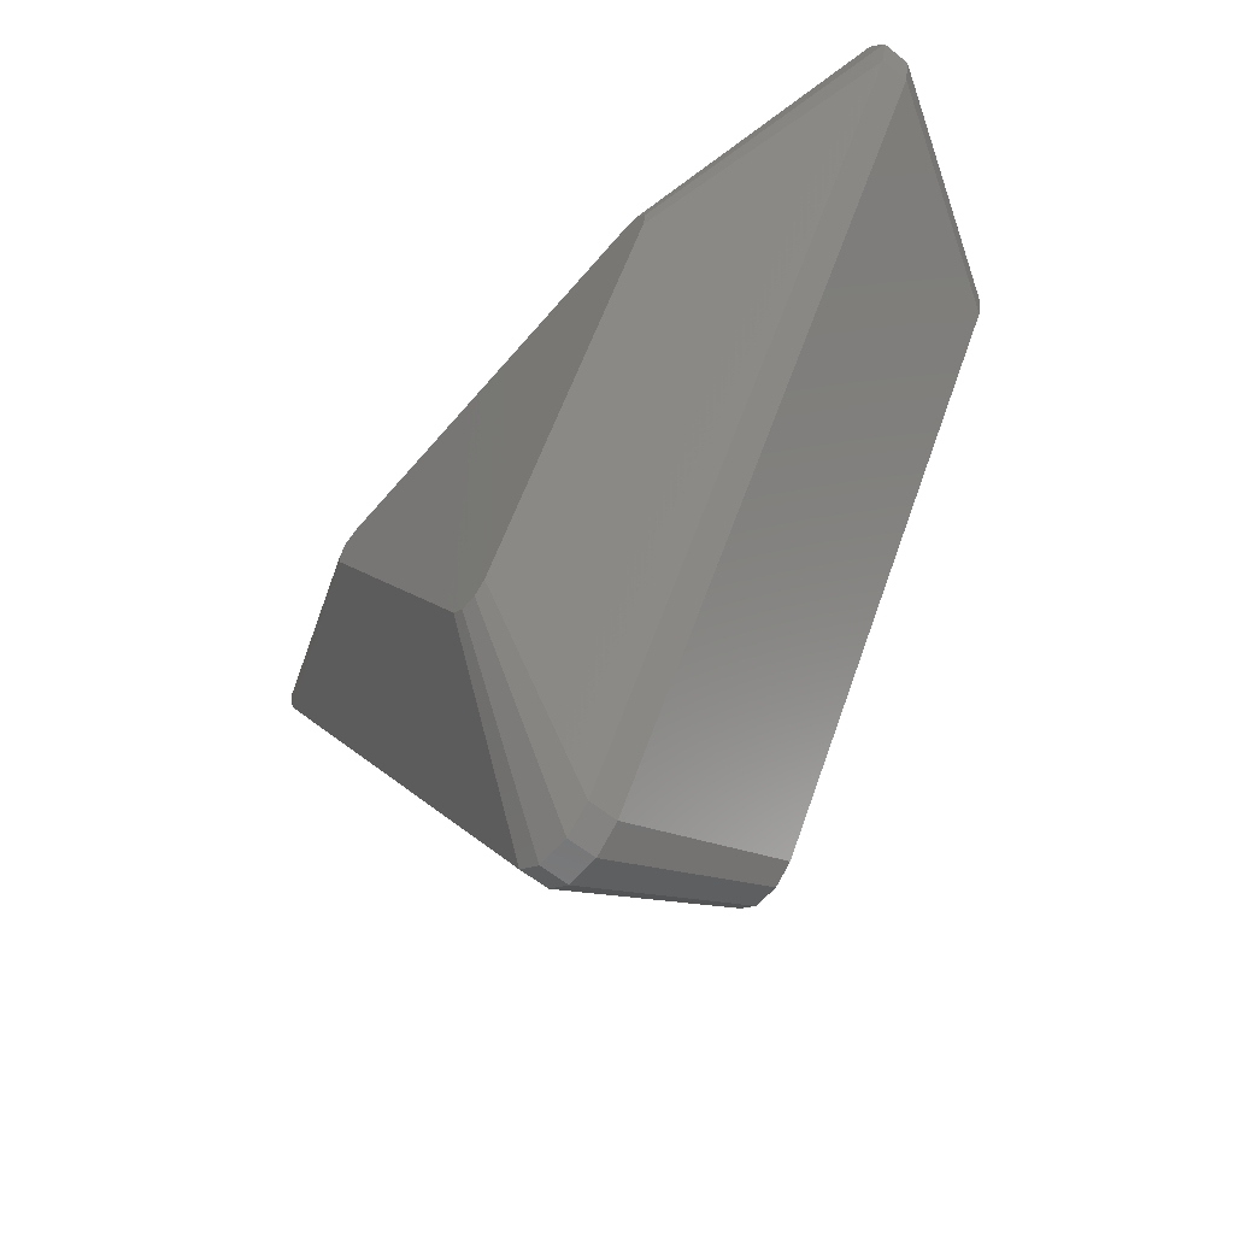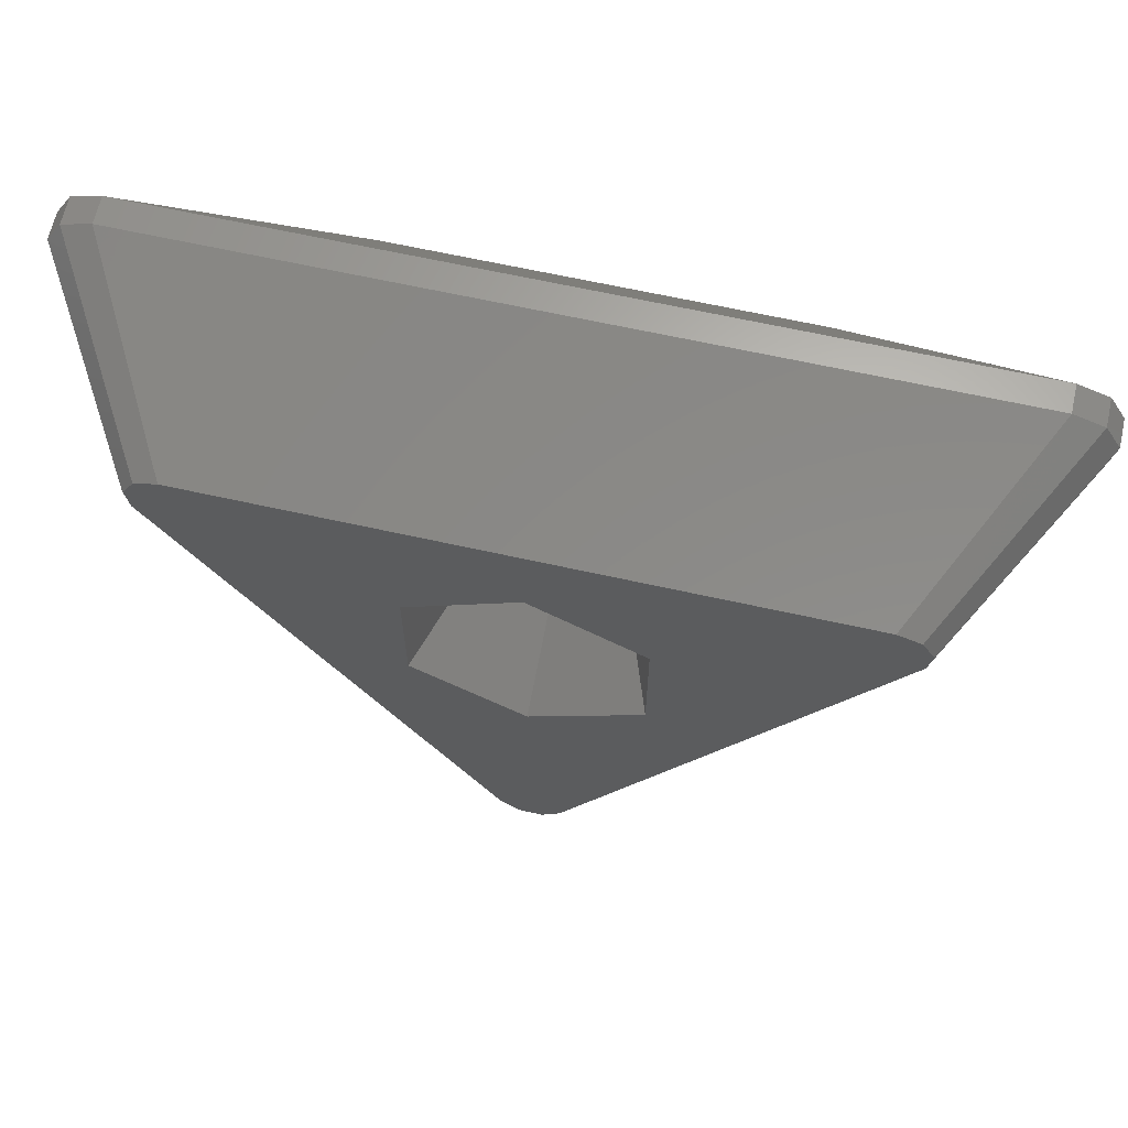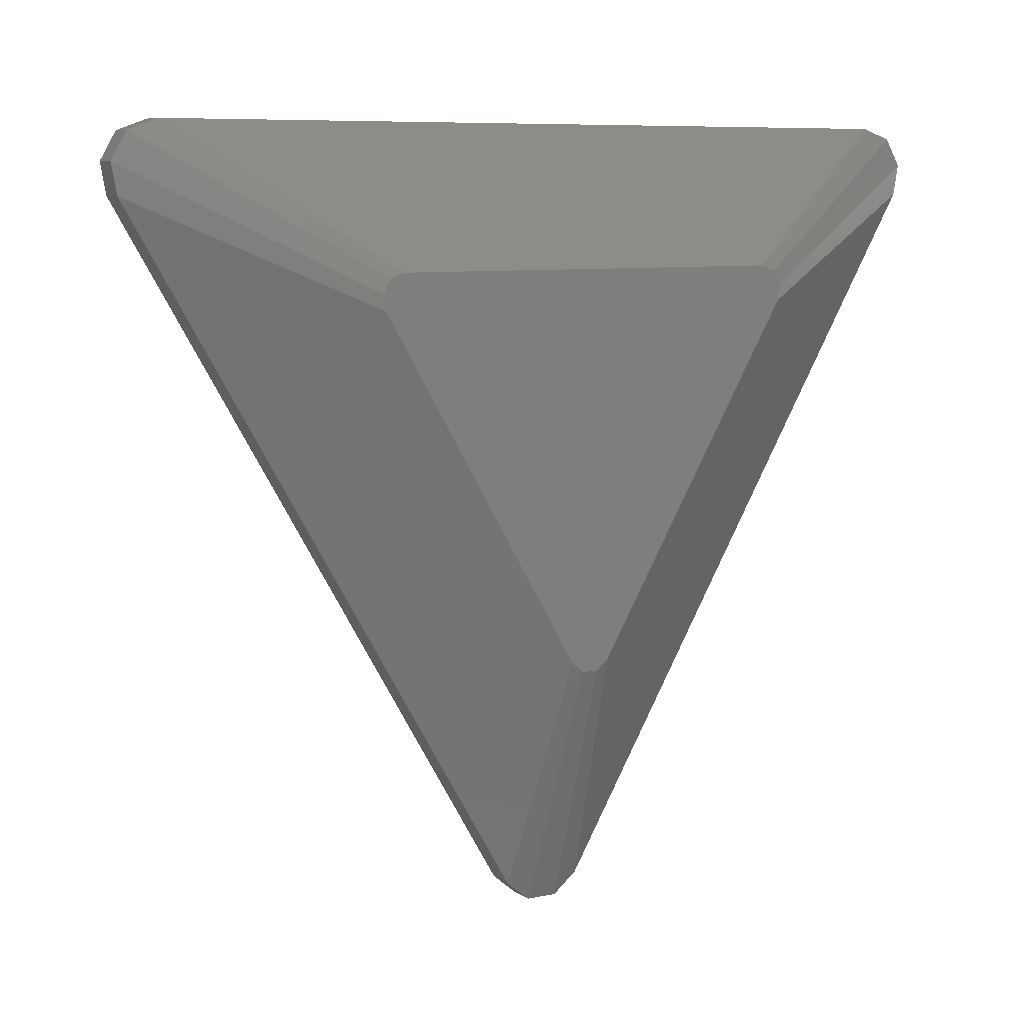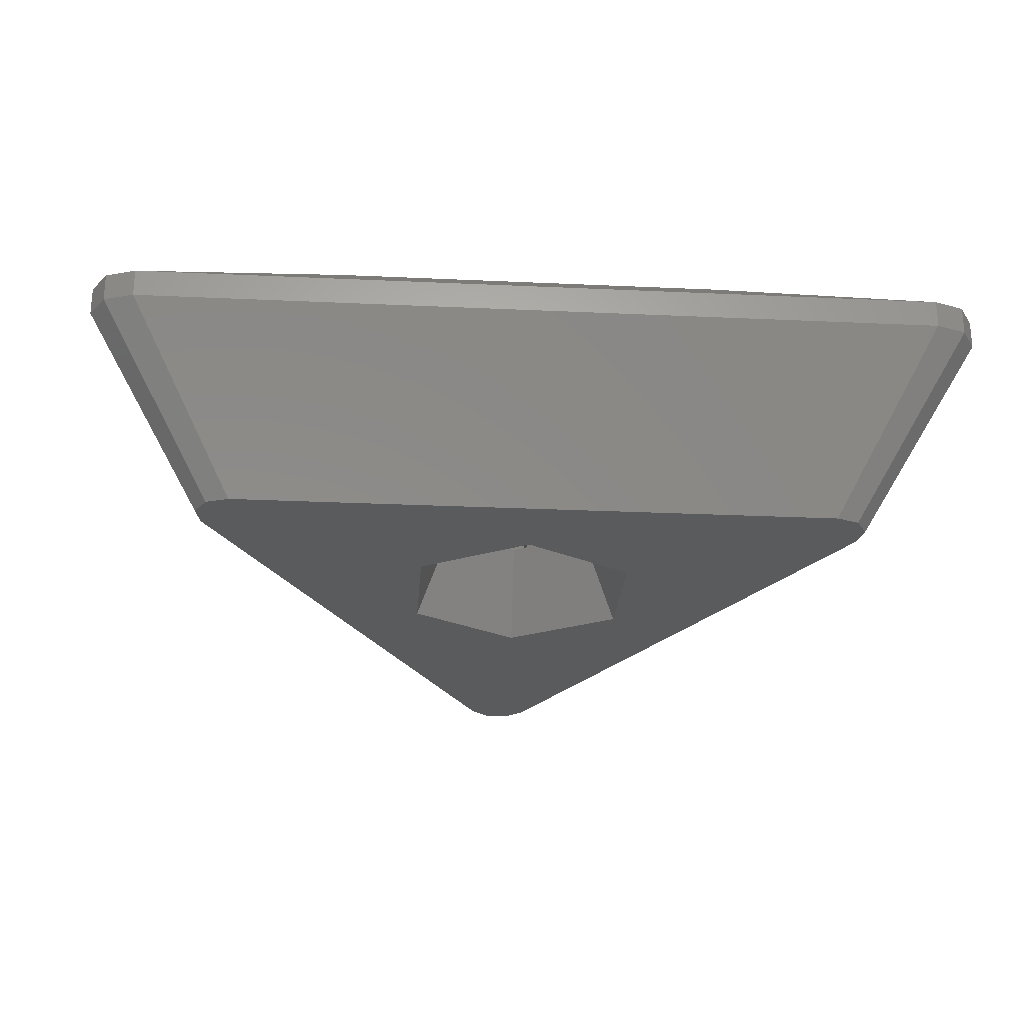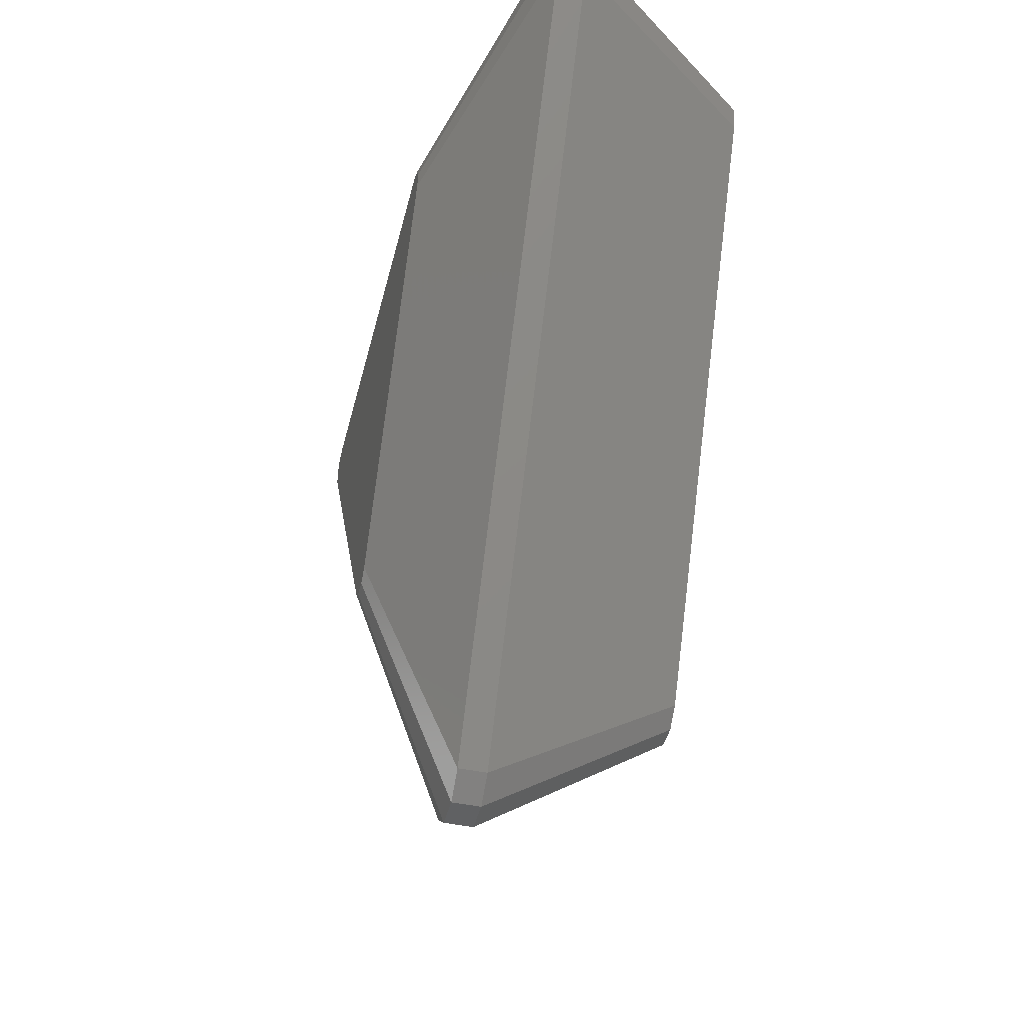
<metadata>
{"format":"stl","ext":"stl","renderer":"f3d","projection":"perspective","resolution":1024,"background":"white","views":[{"elev":-58.8,"azim":50.4,"up":"+Y"},{"elev":64.5,"azim":-167.3,"up":"+Y"},{"elev":8.0,"azim":-30.0,"up":"+Y"},{"elev":-25.9,"azim":175.8,"up":"+Z"},{"elev":-44.0,"azim":76.3,"up":"+Y"}]}
</metadata>
<code>
# stl→obj: 249 verts, 518 faces
v 3.489 4.037 0
v 4.33 4.875 2
v 4.652 4.758 2
v 3.248 4.125 0
v 4.763 4.125 2
v 3.617 3.815 0
v 4.823 4.462 2
v 3.572 3.562 0
v 0.3248 -2.062 0
v 0.433 -3.375 2
v -4.33 4.875 2
v -3.248 4.125 0
v -0.3248 -2.062 0
v -4.763 4.125 2
v -3.572 3.562 0
v -0.433 -3.375 2
v -3.489 4.037 0
v -4.823 4.462 2
v -4.652 4.758 2
v -3.617 3.815 0
v -0.1283 -2.227 0
v 0.171 -3.595 2
v -0.171 -3.595 2
v 0.1283 -2.227 0
v 1.169 2.55 0
v 1.169 1.2 0
v 5.832e-07 0.525 0
v -1.169 1.2 0
v -5.832e-07 3.225 0
v -1.169 2.55 0
v 4.763 4.125 2.3
v 4.823 4.462 2.3
v 0.433 -3.375 2.3
v 4.652 4.758 2.3
v -0.171 -3.595 2.3
v -0.433 -3.375 2.3
v -4.763 4.125 2.3
v 4.33 4.875 2.3
v 0.171 -3.595 2.3
v -4.652 4.758 2.3
v -4.33 4.875 2.3
v -4.823 4.462 2.3
v 2.411 3.168 3.3
v 2.382 3 3.3
v 0.2165 -0.75 3.3
v 2.326 3.317 3.3
v -2.165 3.375 3.3
v 2.165 3.375 3.3
v -0.08551 -0.8599 3.3
v -0.2165 -0.75 3.3
v -2.411 3.168 3.3
v -2.382 3 3.3
v 0.0855 -0.8599 3.3
v -2.326 3.317 3.3
v -1.299 2.625 0.9833
v 8.616e-08 3.375 2.483
v -1.299 2.625 2.483
v 8.616e-08 3.375 0.9833
v -1.126 1.398 0.9833
v -0.7983 1.414 0.9833
v -0.7983 1.587 0.9833
v -0.9758 1.138 0.9833
v -0.6483 1.328 0.9833
v -0.6483 2.422 0.9833
v -0.9758 2.612 0.9833
v -0.7983 2.336 0.9833
v 0.9758 2.612 0.9833
v 0.6483 2.422 0.9833
v 0.7983 2.336 0.9833
v 0.7983 1.414 0.9833
v 1.126 1.398 0.9833
v 0.7983 1.587 0.9833
v 0.9758 1.138 0.9833
v 0.6483 1.328 0.9833
v 1.299 2.625 0.9833
v 1.299 1.125 0.9833
v 1.126 2.352 0.9833
v 0.15 3.088 0.9833
v 0.15 0.6616 0.9833
v 4.716e-07 0.9532 0.9833
v 0.15 1.04 0.9833
v -8.616e-08 0.375 0.9833
v -0.15 0.6616 0.9833
v -0.15 1.04 0.9833
v 0.7983 2.163 0.9833
v -0.15 3.088 0.9833
v -4.716e-07 2.797 0.9833
v 0.15 2.71 0.9833
v -0.15 2.71 0.9833
v -1.126 2.352 0.9833
v -0.7983 2.163 0.9833
v -1.299 1.125 0.9833
v 1.299 2.625 2.483
v -8.616e-08 0.375 2.483
v 1.299 1.125 2.483
v -1.299 1.125 2.483
v -0.5965 2.219 2.483
v -0.9758 2.612 2.483
v -0.4465 2.306 2.483
v -1.126 2.352 2.483
v -0.5965 2.046 2.483
v -0.4465 1.444 2.483
v -0.9758 1.138 2.483
v -0.5965 1.531 2.483
v -1.126 1.398 2.483
v -0.5965 1.704 2.483
v -0.15 0.6616 2.483
v -4.047e-07 2.564 2.483
v 0.15 3.088 2.483
v 0.15 2.477 2.483
v -0.15 3.088 2.483
v -0.15 2.477 2.483
v 1.126 2.352 2.483
v 0.5965 2.219 2.483
v 0.9758 2.612 2.483
v 0.5965 2.046 2.483
v 1.126 1.398 2.483
v 0.9758 1.138 2.483
v 0.15 0.6616 2.483
v 4.047e-07 1.186 2.483
v 0.15 1.273 2.483
v -0.15 1.273 2.483
v 0.5965 1.531 2.483
v 0.5965 1.704 2.483
v 0.4465 1.444 2.483
v 0.4465 2.306 2.483
v -0.5861 1.363 2.45
v -0.4631 1.434 2.45
v -0.5861 1.363 2.22
v -0.6723 1.314 2.032
v -0.5861 1.363 2.204
v -0.6944 1.301 1.988
v -0.6723 1.314 1.943
v -0.5861 1.363 1.691
v -0.5861 1.363 1.771
v -0.5861 1.363 1.148
v 0.7361 2.127 2.45
v 0.7361 2.127 2.22
v 0.8223 2.177 2.032
v 0.7361 2.127 2.204
v 0.8444 2.189 1.988
v 0.8223 2.177 1.943
v 0.7361 2.127 1.691
v 0.7361 2.127 1.771
v 0.7361 2.127 1.148
v 0.6131 2.056 2.45
v -0.7361 1.623 2.45
v -0.7361 1.623 2.22
v -0.7423 1.62 2.192
v -0.7361 1.623 2.204
v -0.8444 1.561 1.988
v -0.7361 1.623 1.691
v -0.7423 1.62 1.783
v -0.7361 1.623 1.771
v -0.7361 1.623 1.148
v -0.6131 1.694 2.45
v 0.5861 2.387 2.45
v 0.4631 2.316 2.45
v 0.5861 2.387 2.22
v 0.5923 2.39 2.192
v 0.5861 2.387 2.204
v 0.6944 2.449 1.988
v 0.5861 2.387 1.691
v 0.5923 2.39 1.783
v 0.5861 2.387 1.771
v 0.5861 2.387 1.148
v 0.15 1.112 1.148
v 0.15 1.112 1.275
v 0.15 1.112 1.771
v 0.15 0.9866 1.988
v 0.15 1.112 2.204
v 0.15 1.112 2.45
v 0.15 1.254 2.45
v 0.15 2.638 2.391
v 0.15 2.638 2.45
v 0.15 2.638 2.204
v 0.15 2.763 1.988
v 0.15 2.734 1.936
v 0.15 2.638 1.148
v 0.15 2.638 1.463
v 0.15 2.638 1.771
v 0.15 2.734 2.039
v 0.15 2.496 2.45
v -0.15 1.112 2.45
v -0.15 1.254 2.45
v -0.15 1.112 2.391
v -0.15 1.089 2.166
v -0.15 0.9866 1.988
v -0.15 1.112 2.204
v -0.15 1.089 1.809
v -0.15 1.112 1.463
v -0.15 1.112 1.771
v -0.15 1.112 1.148
v -0.15 1.047 1.001
v -0.15 2.763 1.988
v -0.15 2.638 2.204
v -0.15 2.638 2.45
v -0.15 2.496 2.45
v -0.15 2.638 1.771
v -0.15 2.638 1.148
v 0.7361 1.623 2.45
v 0.6131 1.694 2.45
v 0.7361 1.623 2.391
v 0.7361 1.623 2.204
v 0.7554 1.612 2.166
v 0.8444 1.561 1.988
v 0.7554 1.612 1.809
v 0.7361 1.623 1.463
v 0.7361 1.623 1.771
v 0.7361 1.623 1.148
v 0.7917 1.591 1.001
v -0.5861 2.387 2.45
v -0.5861 2.387 2.204
v -0.6944 2.449 1.988
v -0.5861 2.387 1.771
v -0.5861 2.387 1.148
v -0.4631 2.316 2.45
v 0.5861 1.363 2.45
v 0.5861 1.363 2.204
v 0.6944 1.301 1.988
v 0.5861 1.363 1.644
v 0.5861 1.363 1.771
v 0.5861 1.363 1.148
v 0.6417 1.331 1.001
v 0.4631 1.434 2.45
v -0.7361 2.127 2.45
v -0.6131 2.056 2.45
v -0.7361 2.127 2.391
v -0.7361 2.127 2.204
v -0.8185 2.174 2.039
v -0.8444 2.189 1.988
v -0.8185 2.174 1.936
v -0.7361 2.127 1.463
v -0.7361 2.127 1.771
v -0.7361 2.127 1.148
v 0.7361 1.8 1.148
v 0.3031 2.55 1.148
v -0.7361 1.95 1.148
v -0.3031 1.2 1.148
v 0.3819 2.362 2.45
v -0.6131 1.788 2.45
v 0.6131 1.962 2.45
v -0.3819 1.387 2.45
v -6.394e-08 2.362 2.832
v 0.4222 2.119 2.832
v -0.4222 2.119 2.832
v 0.4222 1.631 2.832
v 6.394e-08 1.387 2.832
v -0.4222 1.631 2.832
f 1 2 3
f 2 1 4
f 5 6 7
f 6 5 8
f 7 1 3
f 1 7 6
f 5 9 8
f 9 5 10
f 4 11 2
f 11 4 12
f 13 14 15
f 14 13 16
f 17 18 19
f 18 17 20
f 21 22 23
f 22 21 24
f 9 22 24
f 22 9 10
f 13 23 16
f 23 13 21
f 20 14 18
f 14 20 15
f 8 1 6
f 8 4 1
f 8 25 4
f 8 26 25
f 9 26 8
f 13 9 24
f 9 27 26
f 13 24 21
f 9 13 27
f 13 28 27
f 15 28 13
f 28 15 12
f 12 15 17
f 17 15 20
f 29 4 25
f 29 12 4
f 30 12 29
f 12 30 28
f 17 11 12
f 11 17 19
f 31 7 32
f 7 31 5
f 33 5 31
f 5 33 10
f 32 3 34
f 3 32 7
f 16 35 36
f 35 16 23
f 16 37 14
f 37 16 36
f 3 38 34
f 38 3 2
f 23 39 35
f 39 23 22
f 22 33 39
f 33 22 10
f 11 40 41
f 40 11 19
f 2 41 38
f 41 2 11
f 14 42 18
f 42 14 37
f 18 40 19
f 40 18 42
f 43 31 32
f 31 43 44
f 44 33 31
f 33 44 45
f 34 43 32
f 43 34 46
f 38 47 48
f 47 38 41
f 36 49 50
f 49 36 35
f 51 37 52
f 37 51 42
f 46 44 43
f 48 44 46
f 48 45 44
f 50 45 48
f 45 50 53
f 53 50 49
f 47 50 48
f 52 47 54
f 47 52 50
f 52 54 51
f 52 36 50
f 36 52 37
f 41 54 47
f 54 41 40
f 40 51 54
f 51 40 42
f 38 46 34
f 46 38 48
f 49 39 53
f 39 49 35
f 53 33 45
f 33 53 39
f 55 56 57
f 56 55 58
f 59 60 61
f 60 59 62
f 63 60 62
f 64 65 66
f 67 68 69
f 70 71 72
f 71 70 73
f 73 70 74
f 75 71 76
f 75 77 71
f 75 67 77
f 75 78 67
f 78 75 58
f 73 76 71
f 79 76 73
f 80 79 81
f 79 82 76
f 83 79 80
f 79 83 82
f 83 80 84
f 69 77 67
f 77 69 85
f 86 78 58
f 78 87 88
f 78 86 87
f 87 86 89
f 58 65 86
f 65 55 90
f 55 65 58
f 90 66 65
f 66 90 91
f 62 82 83
f 55 59 90
f 62 92 82
f 59 92 62
f 92 59 55
f 58 93 56
f 93 58 75
f 76 94 95
f 94 76 82
f 96 55 57
f 55 96 92
f 76 93 75
f 93 76 95
f 82 96 94
f 96 82 92
f 97 98 99
f 100 97 101
f 97 100 98
f 102 103 104
f 105 104 103
f 104 105 106
f 94 103 107
f 105 57 100
f 105 96 57
f 103 96 105
f 96 103 94
f 108 109 110
f 109 108 111
f 111 108 112
f 109 111 56
f 98 56 111
f 98 57 56
f 57 98 100
f 113 114 115
f 114 113 116
f 95 117 93
f 95 118 117
f 95 119 118
f 119 120 121
f 94 119 95
f 107 119 94
f 119 107 120
f 120 107 122
f 113 93 117
f 115 93 113
f 109 93 115
f 93 109 56
f 123 117 118
f 117 123 124
f 123 118 125
f 115 114 126
f 79 118 119
f 118 79 73
f 117 77 113
f 77 117 71
f 62 107 103
f 107 62 83
f 59 100 90
f 100 59 105
f 86 98 111
f 98 86 65
f 67 109 115
f 109 67 78
f 127 102 128
f 102 127 103
f 129 103 127
f 130 129 131
f 129 130 103
f 132 103 130
f 62 132 133
f 134 133 135
f 62 133 134
f 62 134 136
f 62 136 63
f 132 62 103
f 113 137 116
f 113 138 137
f 139 138 113
f 138 139 140
f 113 141 139
f 77 141 113
f 141 77 142
f 142 143 144
f 142 77 143
f 143 77 145
f 145 77 85
f 116 137 146
f 105 147 106
f 105 148 147
f 149 148 105
f 148 149 150
f 105 151 149
f 59 151 105
f 152 151 59
f 153 152 154
f 151 152 153
f 152 59 155
f 155 59 61
f 106 147 156
f 157 126 158
f 126 157 115
f 159 115 157
f 160 159 161
f 159 160 115
f 162 115 160
f 163 162 164
f 163 164 165
f 162 163 67
f 67 163 166
f 67 166 68
f 162 67 115
f 79 167 81
f 167 79 168
f 168 79 169
f 169 79 170
f 119 171 170
f 172 121 173
f 119 170 79
f 172 119 121
f 171 119 172
f 109 174 175
f 109 176 174
f 78 177 109
f 78 178 177
f 179 78 88
f 78 179 180
f 78 180 178
f 178 180 181
f 182 109 177
f 176 109 182
f 110 175 183
f 175 110 109
f 122 184 185
f 107 186 184
f 186 107 187
f 187 107 188
f 107 184 122
f 189 186 187
f 190 191 192
f 188 191 190
f 191 83 193
f 193 83 194
f 191 188 83
f 83 188 107
f 194 83 84
f 111 195 86
f 196 111 197
f 112 197 111
f 197 112 198
f 199 86 195
f 86 199 200
f 86 200 89
f 111 196 195
f 201 124 202
f 124 201 117
f 203 117 201
f 204 117 203
f 205 117 204
f 206 117 205
f 71 206 207
f 208 207 209
f 207 208 71
f 71 208 210
f 71 210 211
f 71 211 72
f 206 71 117
f 98 212 99
f 98 213 212
f 98 214 213
f 65 214 98
f 214 65 215
f 215 65 216
f 216 65 64
f 99 212 217
f 118 218 125
f 118 219 218
f 118 220 219
f 73 220 118
f 221 220 73
f 220 221 222
f 221 73 223
f 223 73 224
f 224 73 74
f 125 218 225
f 226 101 227
f 101 226 100
f 228 100 226
f 229 100 228
f 230 100 229
f 231 100 230
f 90 231 232
f 233 232 234
f 232 233 90
f 90 233 235
f 90 235 91
f 231 90 100
f 203 137 138
f 137 203 201
f 204 138 140
f 138 204 203
f 145 236 143
f 208 143 236
f 209 143 208
f 143 209 144
f 236 210 208
f 213 197 212
f 197 213 196
f 216 199 215
f 199 216 200
f 176 159 174
f 159 176 161
f 174 157 175
f 157 174 159
f 237 180 179
f 181 163 165
f 180 163 181
f 163 180 237
f 163 237 166
f 219 172 218
f 172 219 171
f 221 169 222
f 169 221 168
f 223 168 221
f 168 223 167
f 148 229 228
f 229 148 150
f 147 228 226
f 228 147 148
f 233 238 235
f 152 233 234
f 152 234 154
f 233 152 238
f 152 155 238
f 189 129 186
f 129 189 131
f 186 127 184
f 127 186 129
f 239 136 134
f 193 239 191
f 192 134 135
f 191 134 192
f 134 191 239
f 240 157 158
f 175 240 183
f 240 175 157
f 147 241 156
f 241 226 227
f 241 147 226
f 242 137 201
f 137 242 146
f 242 201 202
f 184 243 185
f 127 243 184
f 243 127 128
f 172 225 218
f 225 172 173
f 217 197 198
f 197 217 212
f 237 68 166
f 68 25 69
f 25 68 237
f 30 64 66
f 64 29 89
f 64 30 29
f 89 29 87
f 89 216 64
f 216 89 200
f 88 237 179
f 237 88 29
f 87 29 88
f 25 237 29
f 61 238 155
f 61 28 238
f 28 61 60
f 211 236 25
f 236 211 210
f 25 72 211
f 26 72 25
f 72 26 70
f 194 239 193
f 239 194 28
f 80 27 84
f 84 28 194
f 28 84 27
f 91 30 66
f 91 238 30
f 238 91 235
f 238 28 30
f 25 85 69
f 85 236 145
f 236 85 25
f 81 223 224
f 223 81 167
f 81 27 80
f 27 81 224
f 70 26 74
f 74 27 224
f 27 74 26
f 239 63 136
f 63 28 60
f 28 63 239
f 110 244 108
f 110 240 244
f 240 110 183
f 182 161 176
f 161 182 160
f 177 160 182
f 160 177 162
f 207 144 209
f 144 207 142
f 206 142 207
f 142 206 141
f 245 244 240
f 240 126 245
f 126 240 158
f 245 126 114
f 246 101 97
f 101 246 241
f 227 101 241
f 149 229 150
f 229 149 230
f 151 230 149
f 230 151 231
f 198 99 217
f 99 198 112
f 99 246 97
f 112 246 99
f 246 112 244
f 244 112 108
f 195 213 214
f 213 195 196
f 170 219 220
f 219 170 171
f 173 125 225
f 125 173 121
f 125 247 123
f 121 247 125
f 247 121 248
f 248 121 120
f 187 131 189
f 131 187 130
f 188 130 187
f 130 188 132
f 122 248 120
f 122 243 248
f 243 122 185
f 249 106 241
f 106 249 104
f 241 106 156
f 249 241 246
f 135 190 192
f 190 135 133
f 188 133 132
f 133 188 190
f 165 178 181
f 178 165 164
f 164 177 178
f 177 164 162
f 243 102 249
f 102 243 128
f 249 102 104
f 248 243 249
f 248 245 247
f 248 244 245
f 249 244 248
f 244 249 246
f 242 202 124
f 124 247 242
f 247 124 123
f 205 140 139
f 140 205 204
f 206 139 141
f 139 206 205
f 146 242 116
f 116 245 114
f 245 116 242
f 242 247 245
f 222 170 220
f 170 222 169
f 153 234 232
f 234 153 154
f 151 232 231
f 232 151 153
f 215 195 214
f 195 215 199

</code>
